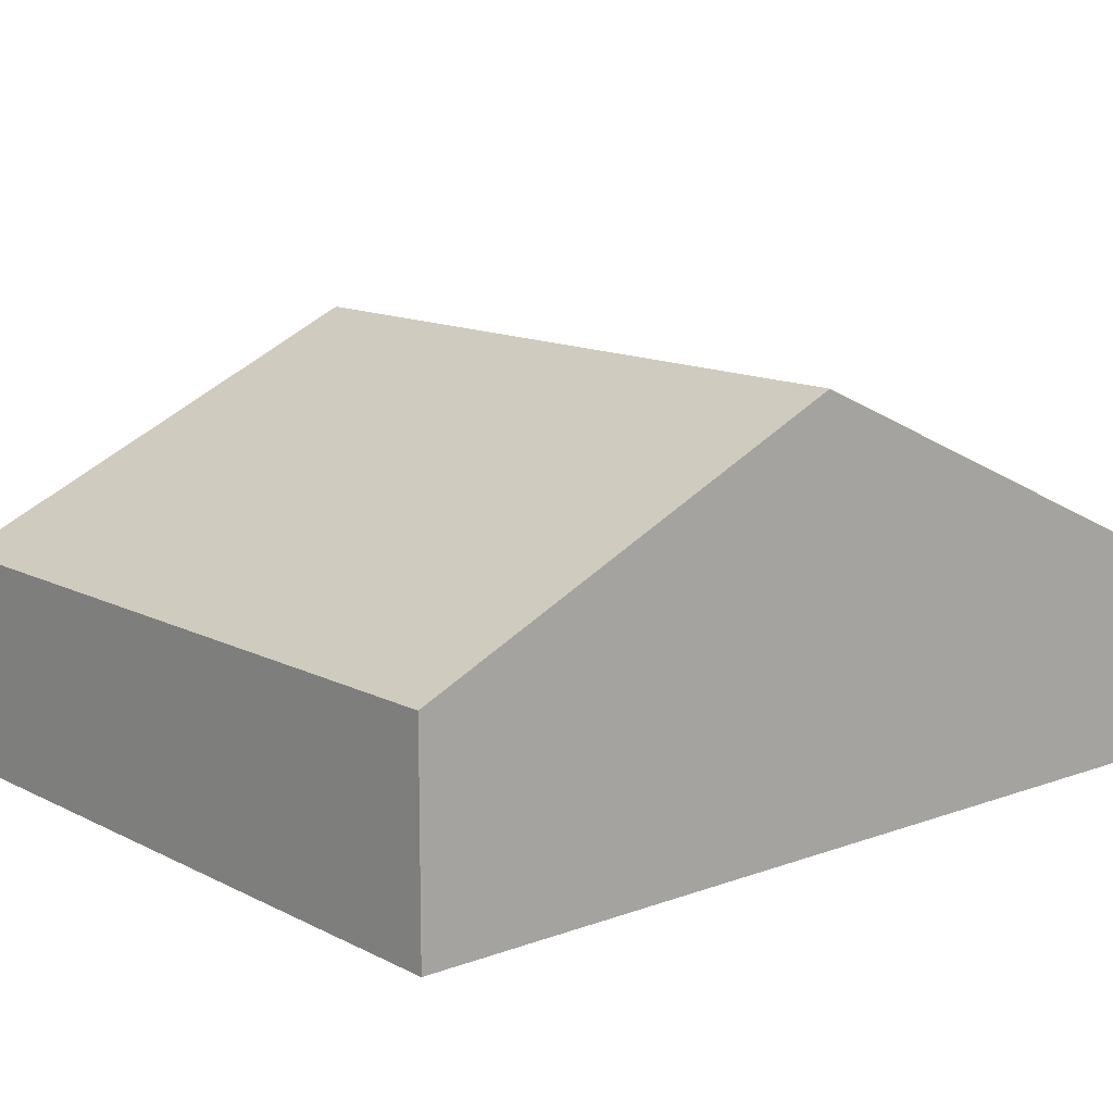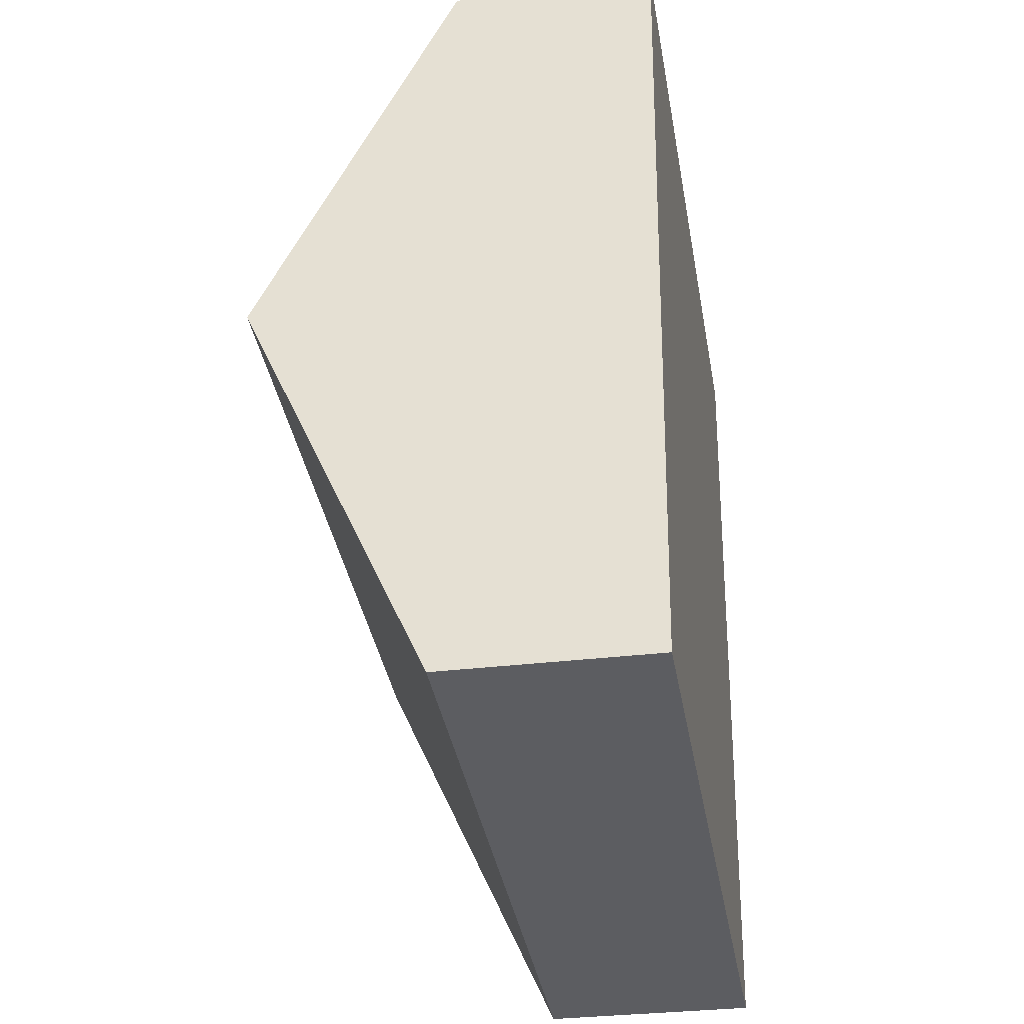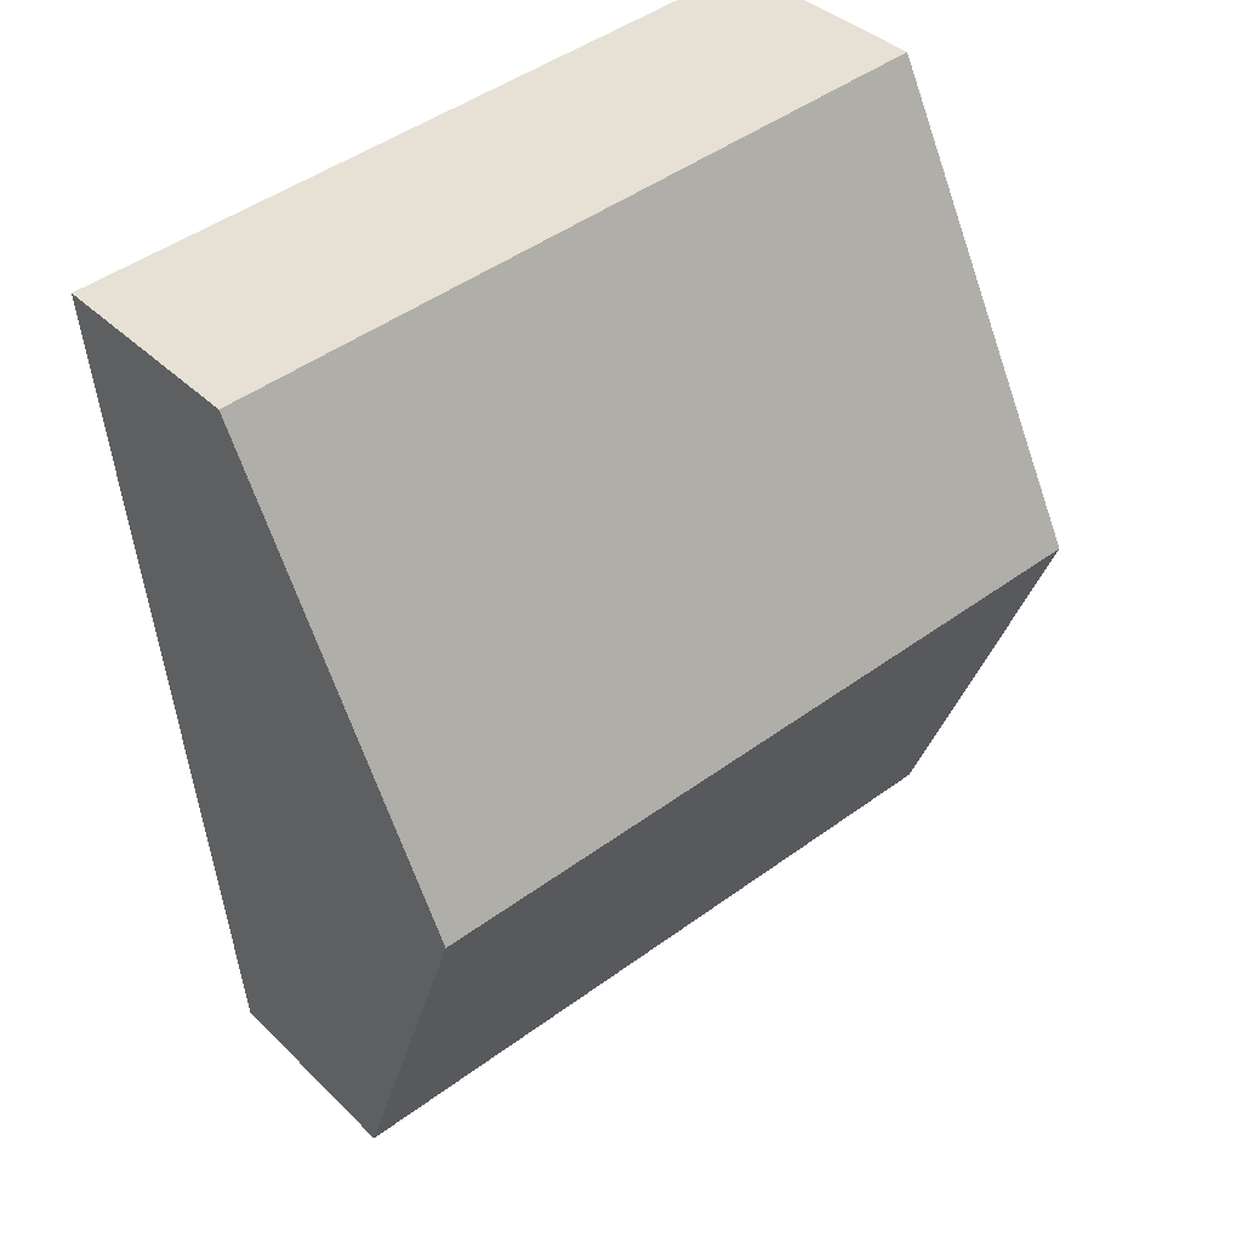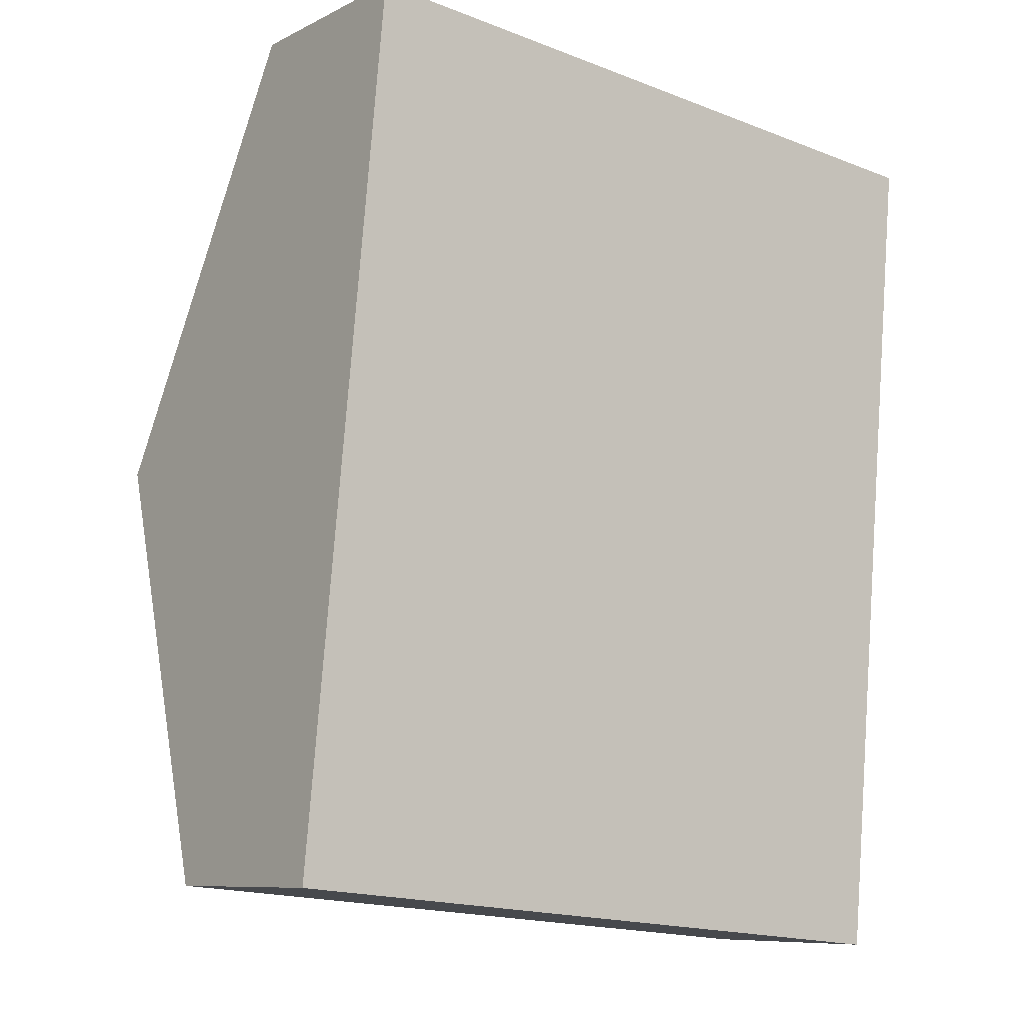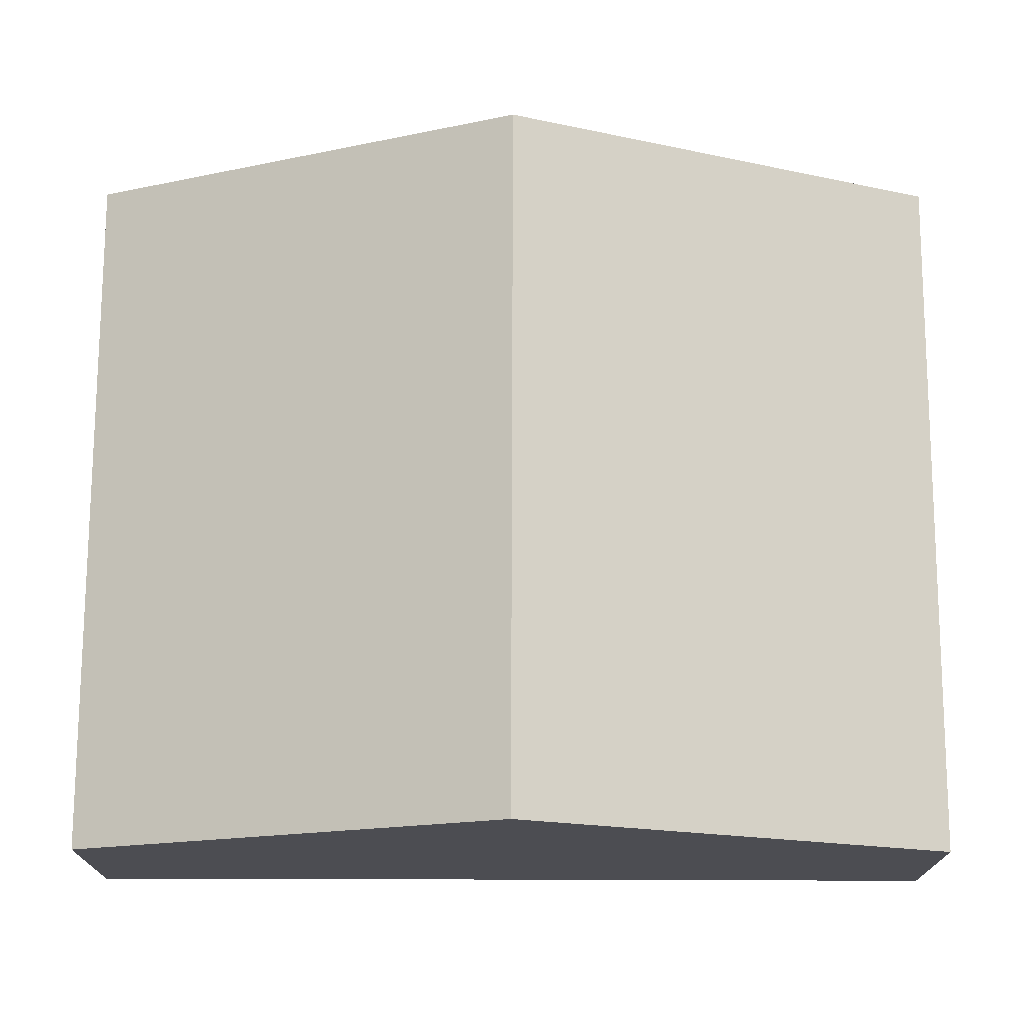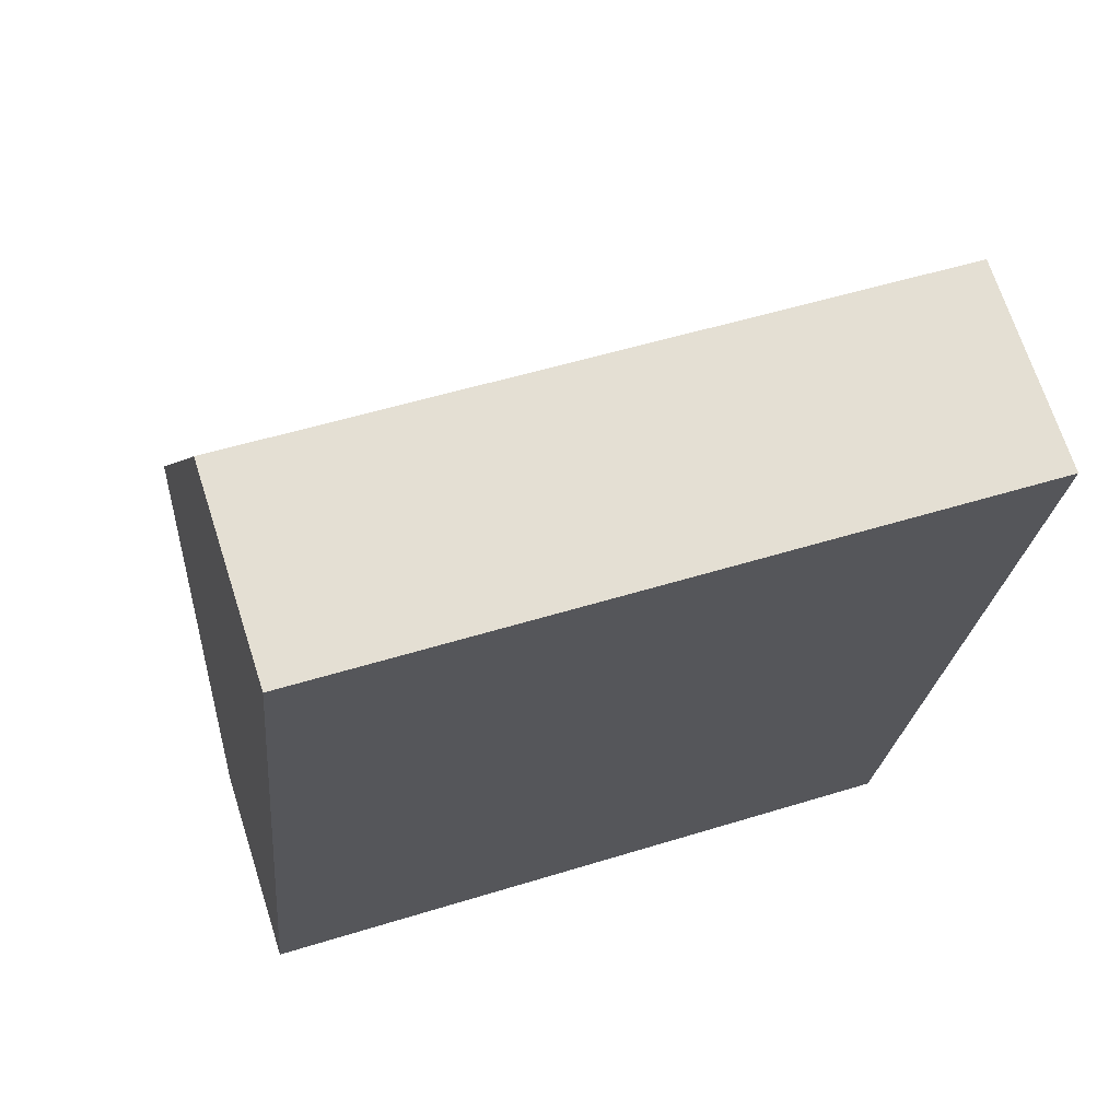
<metadata>
{"format":"obj","ext":"obj","renderer":"f3d","projection":"perspective","resolution":1024,"background":"white","views":[{"elev":12.8,"azim":-125.1,"up":"+Y"},{"elev":-31.9,"azim":-80.2,"up":"+Z"},{"elev":38.4,"azim":140.5,"up":"+Z"},{"elev":-8.7,"azim":-37.3,"up":"+Z"},{"elev":73.6,"azim":-84.5,"up":"+Y"},{"elev":69.1,"azim":-17.8,"up":"+Z"}]}
</metadata>
<code>
v  5.86 1.862 5.487
v  4.104 1.6 6.232
v  5.914 1.6 6.063
v  0.613 1.6 6.558
v  0.307 3.092 3.279
v  5.607 3.092 2.784
v  0 1.6 9.797e-17
v  5.301 1.6 -0.495
v  5.301 3.031e-17 -0.495
v  0 0 0
v  0.307 -2.008e-16 3.279
v  0.613 -4.016e-16 6.558
v  4.104 -3.816e-16 6.232
v  5.914 -3.713e-16 6.063
v  5.86 -3.36e-16 5.487
v  5.607 -1.705e-16 2.784
g defaultobject
f 1 2 3
f 2 1 4
f 4 1 5
f 5 1 6
f 7 6 8
f 6 7 5
f 9 7 8
f 7 9 10
f 10 5 7
f 5 10 11
f 5 11 4
f 4 11 12
f 12 2 4
f 2 12 13
f 2 13 3
f 3 13 14
f 14 1 3
f 1 14 6
f 6 14 15
f 6 15 16
f 6 16 8
f 8 16 9
f 13 15 14
f 15 13 16
f 16 13 12
f 16 12 11
f 16 11 9
f 9 11 10

</code>
